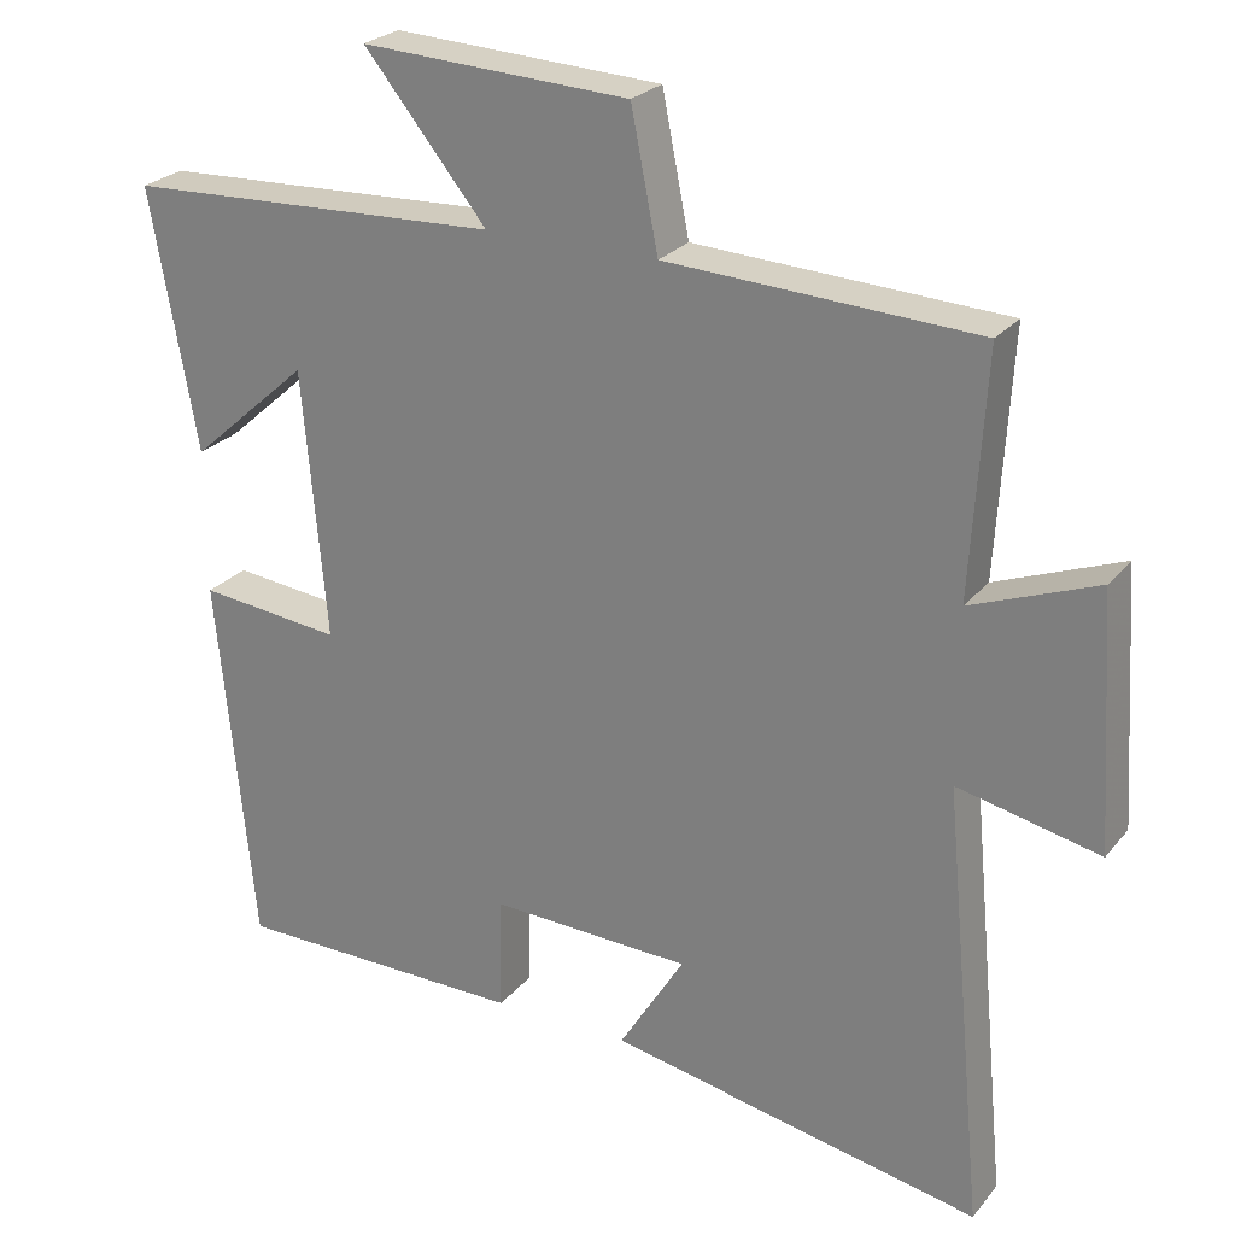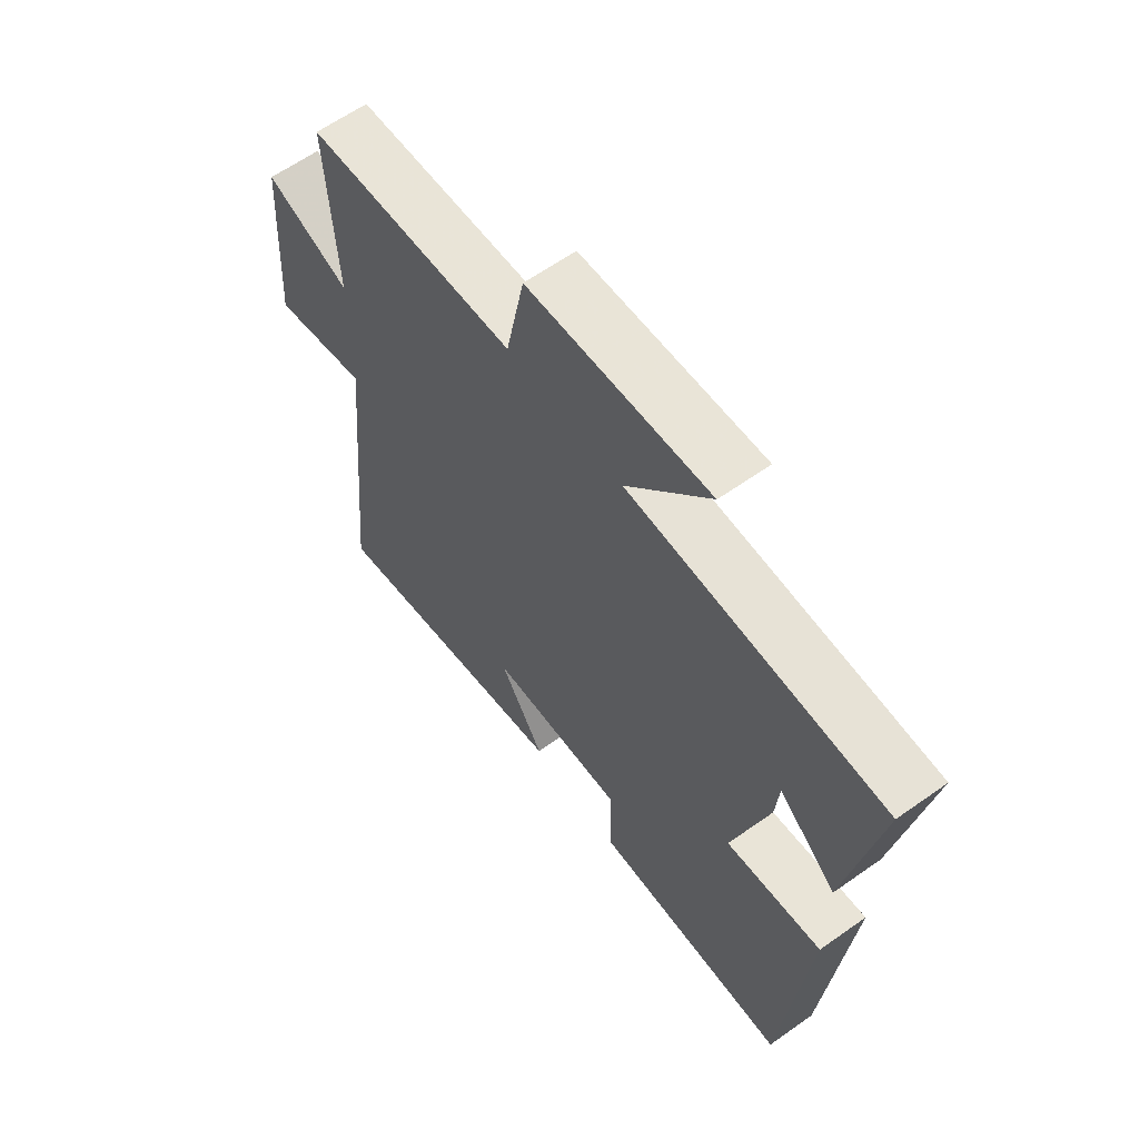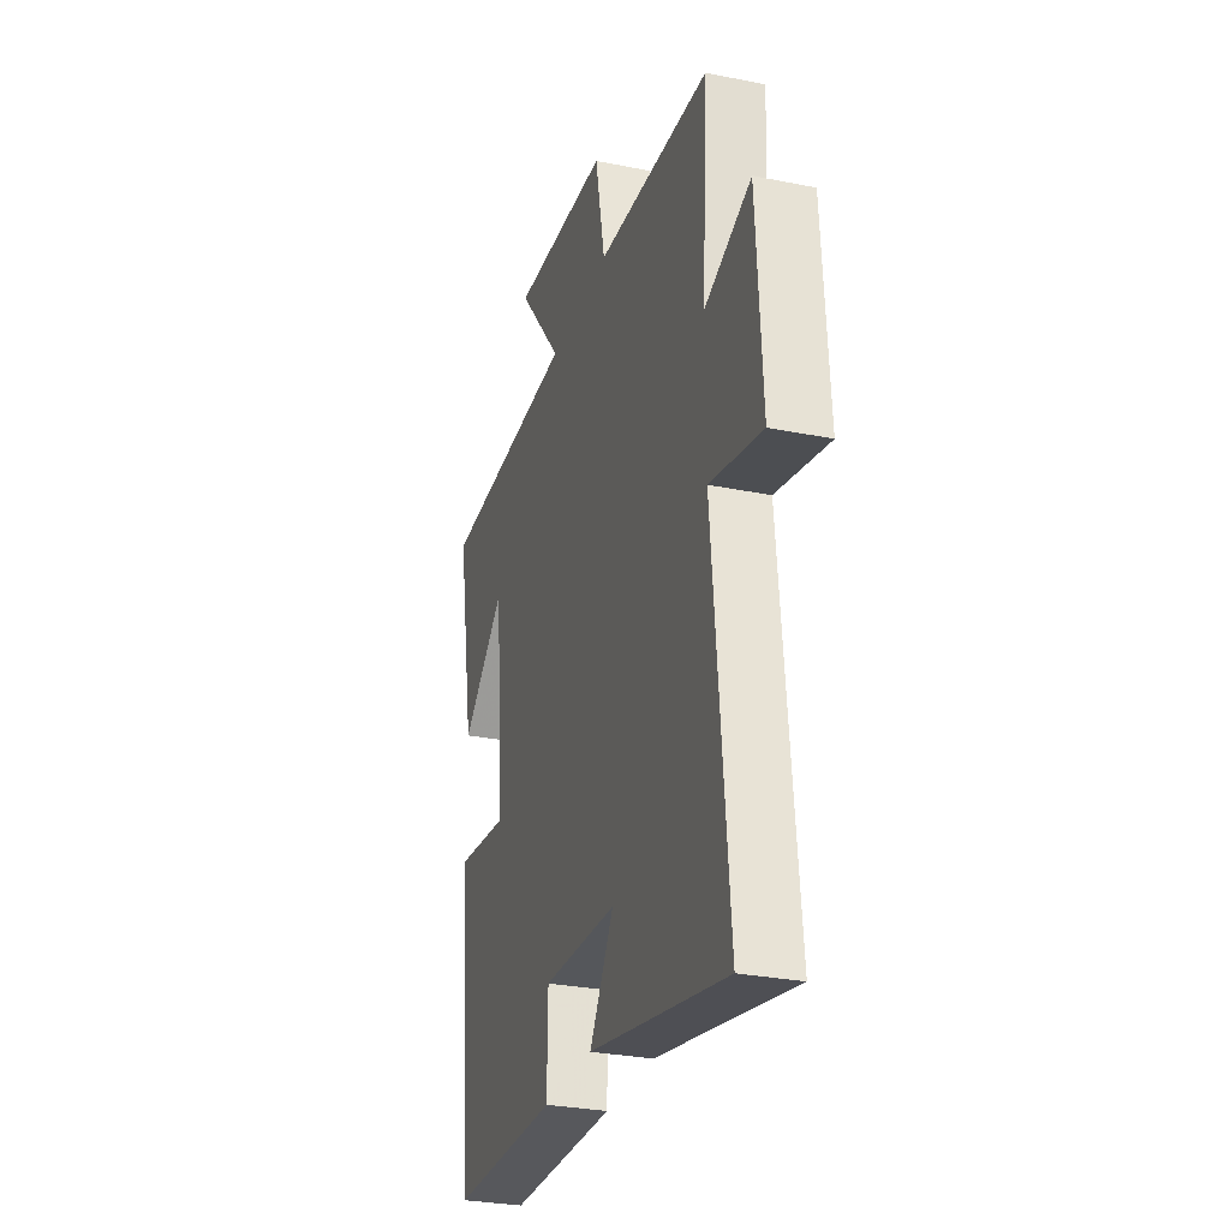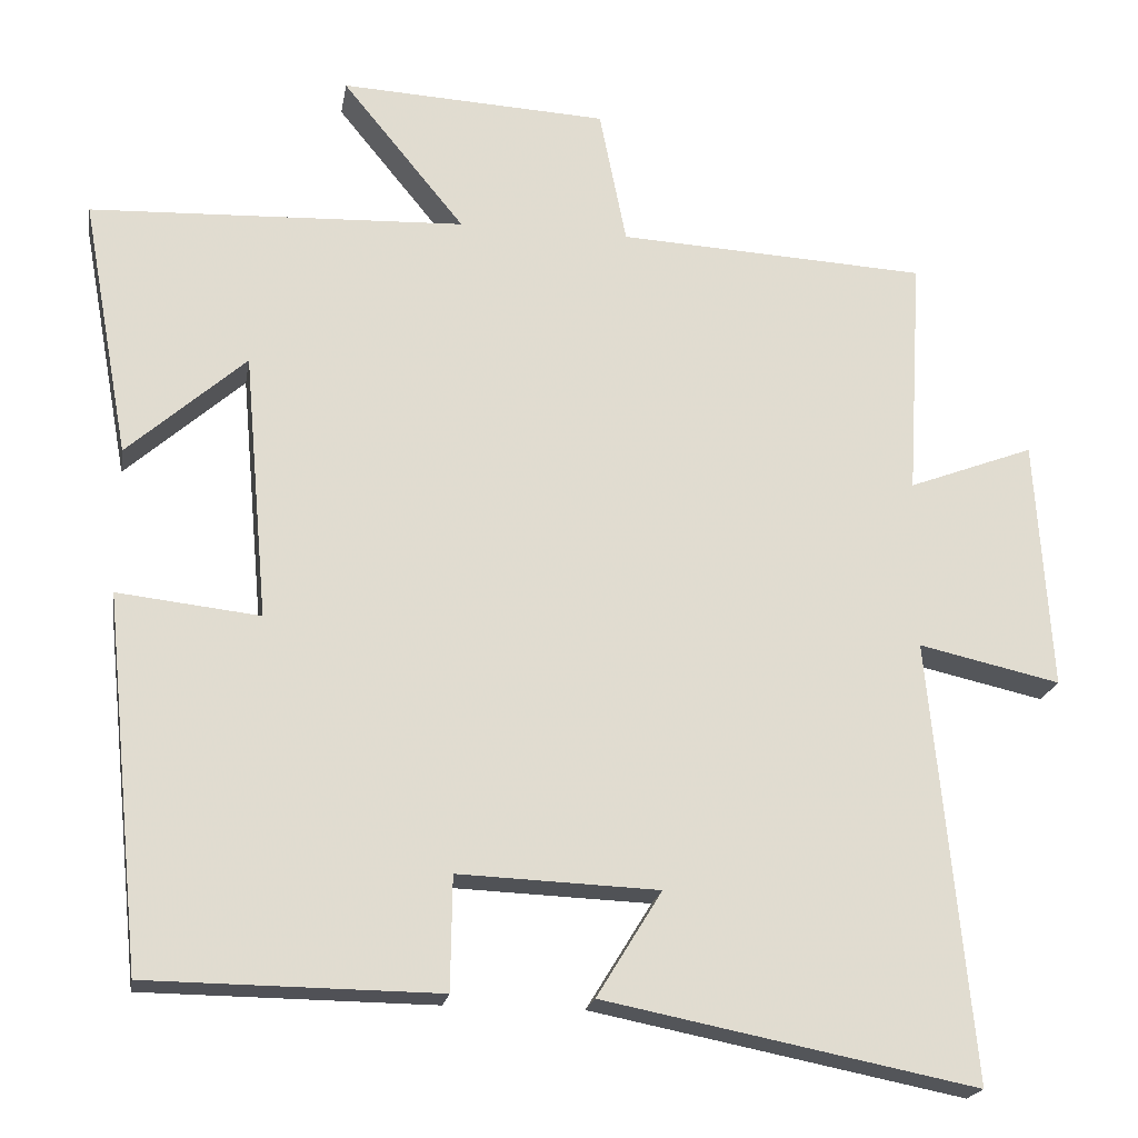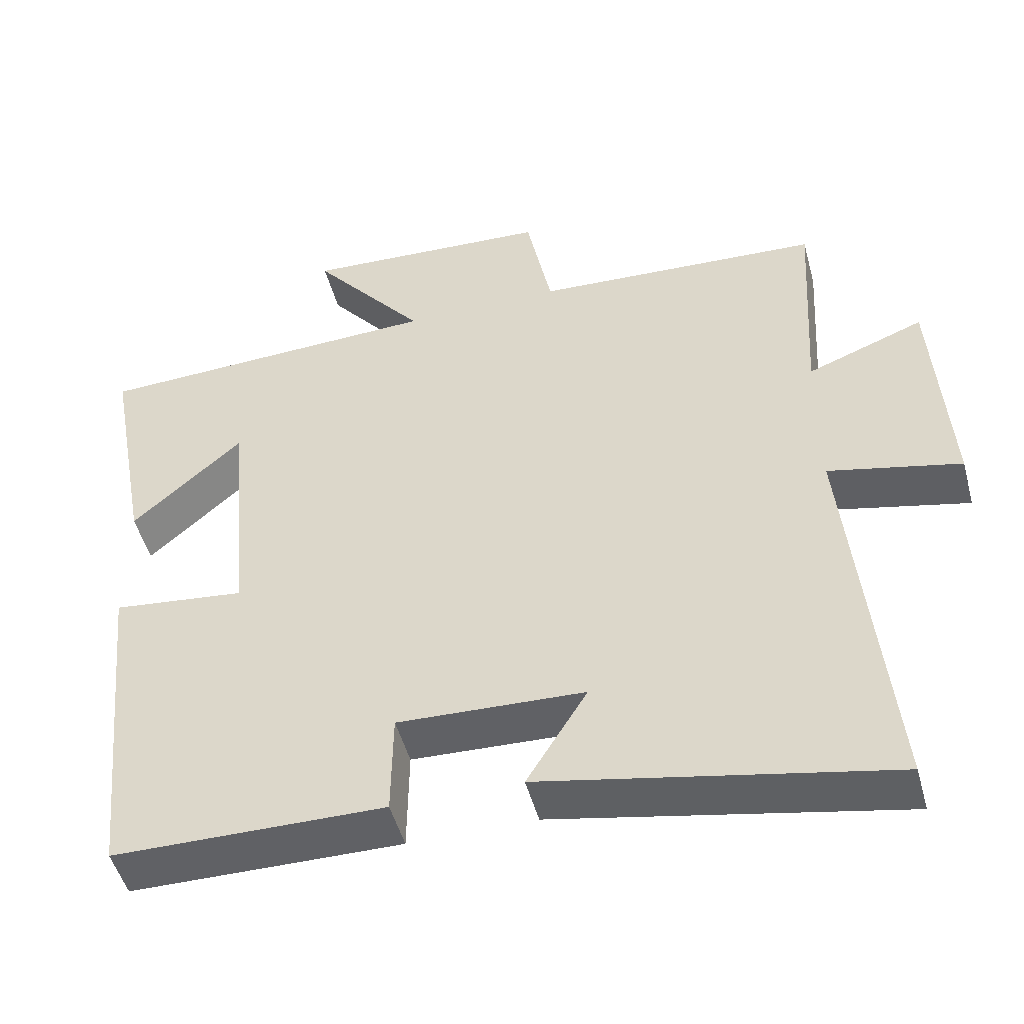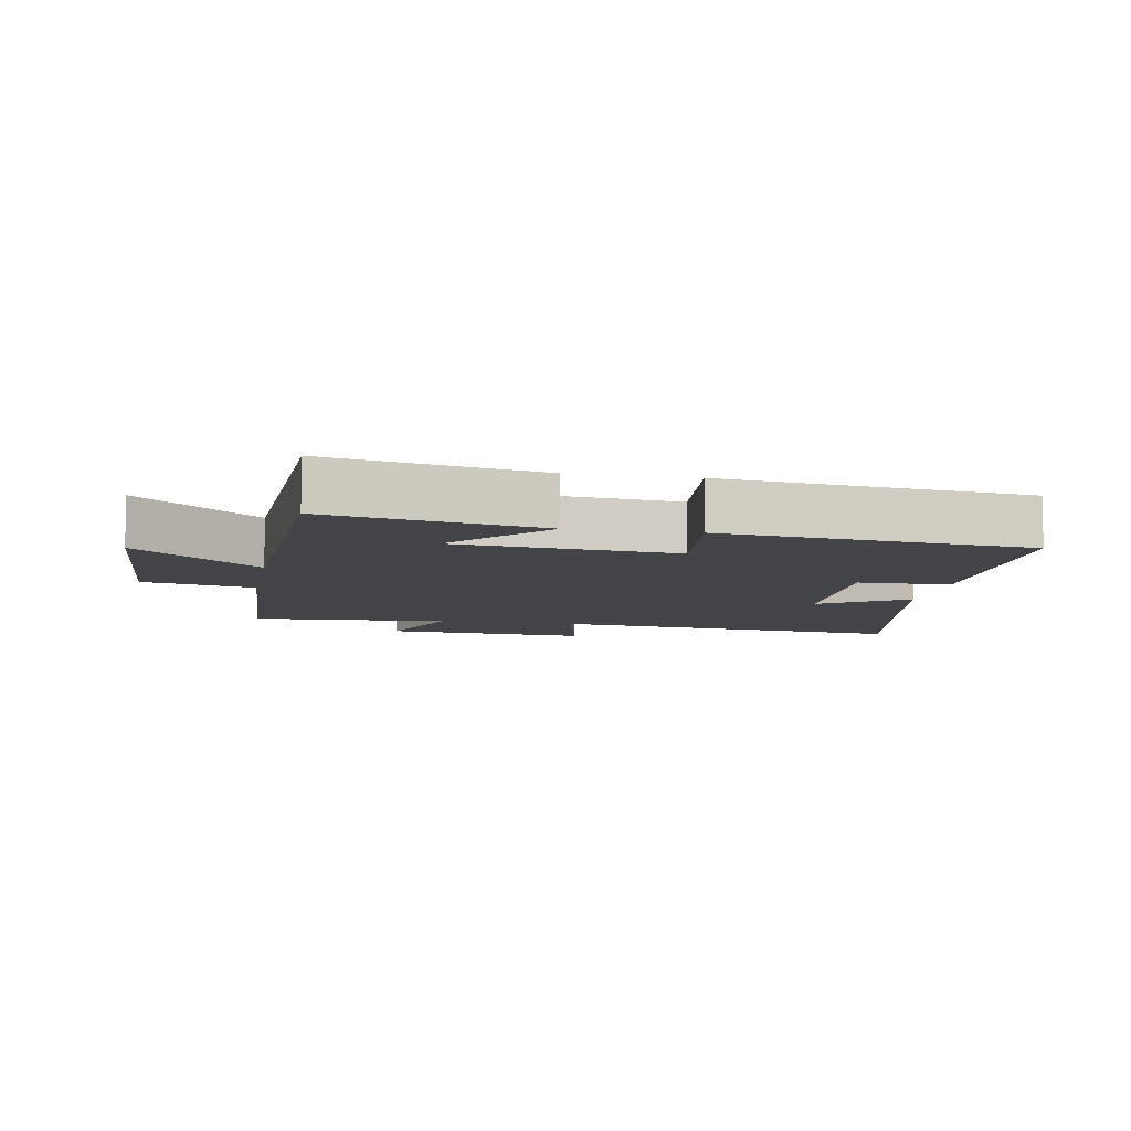
<metadata>
{"format":"obj","ext":"obj","renderer":"f3d","projection":"perspective","resolution":1024,"background":"white","views":[{"elev":24.9,"azim":-150.6,"up":"+Z"},{"elev":61.8,"azim":54.2,"up":"+Z"},{"elev":-29.0,"azim":-106.8,"up":"+Z"},{"elev":-20.2,"azim":170.6,"up":"+Z"},{"elev":-49.2,"azim":-165.0,"up":"+Z"},{"elev":-8.1,"azim":79.7,"up":"+Y"}]}
</metadata>
<code>
v 0.453 0.07 -0.496
v 0.087 0.07 -0.5
v 0.085 0.07 -0.357
v -0.167 0.07 -0.367
v -0.085 0.07 -0.5
v -0.553 0.07 -0.593
v -0.5 0.07 -0.04
v -0.678 0.07 -0.08
v -0.658 0.07 0.236
v -0.5 0.07 0.176
v -0.518 0.07 0.479
v -0.129 0.07 0.5
v -0.095 0.07 0.671
v 0.241 0.07 0.689
v 0.087 0.07 0.5
v 0.559 0.07 0.481
v 0.5 0.07 0.156
v 0.351 0.07 0.288
v 0.321 0.07 -0.048
v 0.5 0.07 -0.028
v 0.453 0 -0.496
v 0.087 0 -0.5
v 0.085 0 -0.357
v -0.167 0 -0.367
v -0.085 0 -0.5
v -0.553 0 -0.593
v -0.5 0 -0.04
v -0.678 0 -0.08
v -0.658 0 0.236
v -0.5 0 0.176
v -0.518 0 0.479
v -0.129 0 0.5
v -0.095 0 0.671
v 0.241 0 0.689
v 0.087 0 0.5
v 0.559 0 0.481
v 0.5 0 0.156
v 0.351 0 0.288
v 0.321 0 -0.048
v 0.5 0 -0.028
f 19 20 1 2
f 18 19 2 3
f 16 17 18
f 15 16 18
f 15 18 3 4
f 12 13 14 15
f 10 11 12 15
f 10 15 4
f 7 8 9 10
f 7 10 4
f 4 5 6 7
f 22 21 40 39
f 23 22 39 38
f 38 37 36
f 38 36 35
f 24 23 38 35
f 35 34 33 32
f 35 32 31 30
f 24 35 30
f 30 29 28 27
f 24 30 27
f 27 26 25 24
f 1 21 22 2
f 2 22 23 3
f 3 23 24 4
f 4 24 25 5
f 5 25 26 6
f 6 26 27 7
f 7 27 28 8
f 8 28 29 9
f 9 29 30 10
f 10 30 31 11
f 11 31 32 12
f 12 32 33 13
f 13 33 34 14
f 14 34 35 15
f 15 35 36 16
f 16 36 37 17
f 17 37 38 18
f 18 38 39 19
f 19 39 40 20
f 20 40 21 1

</code>
